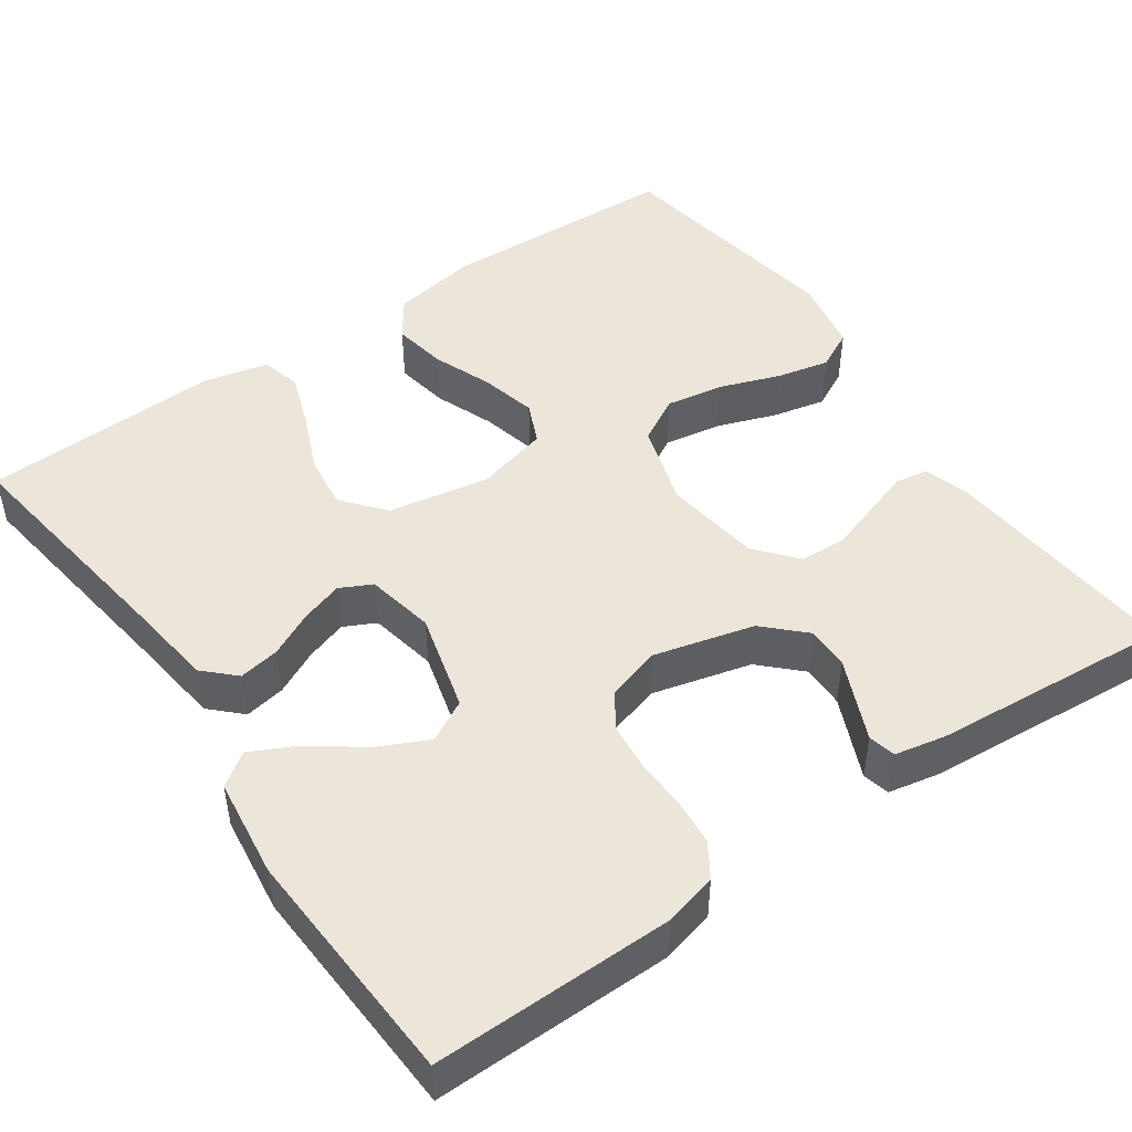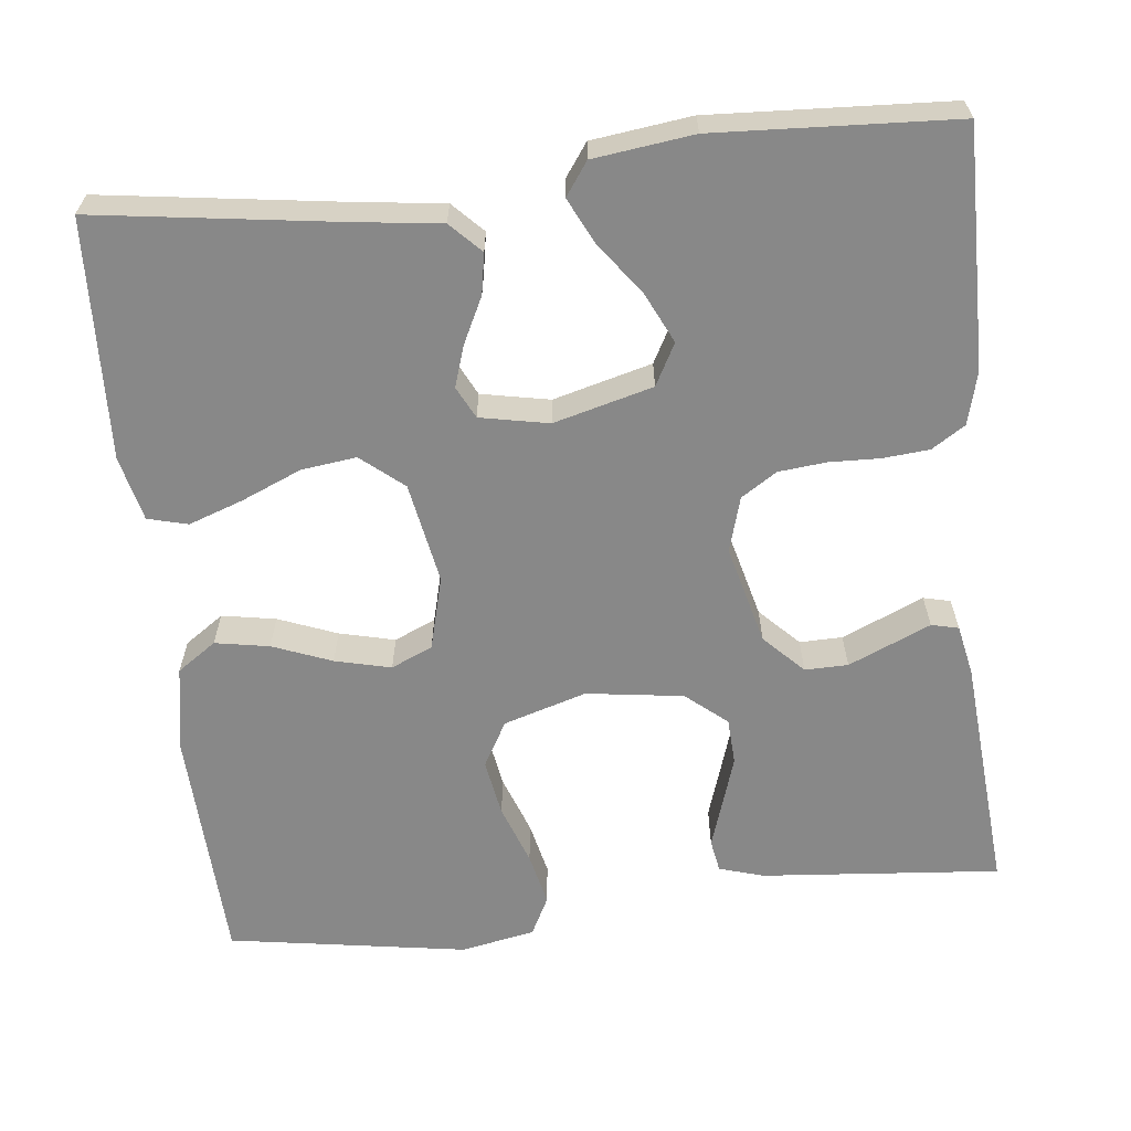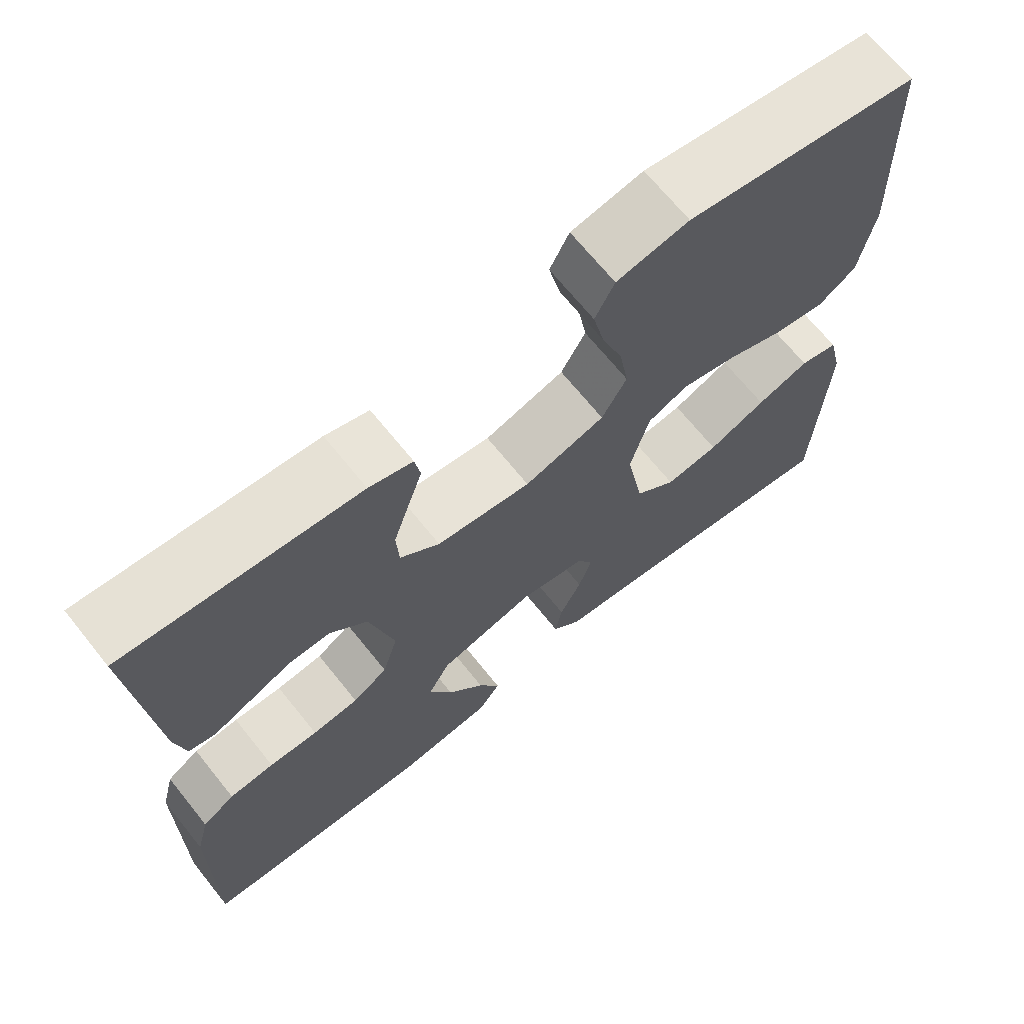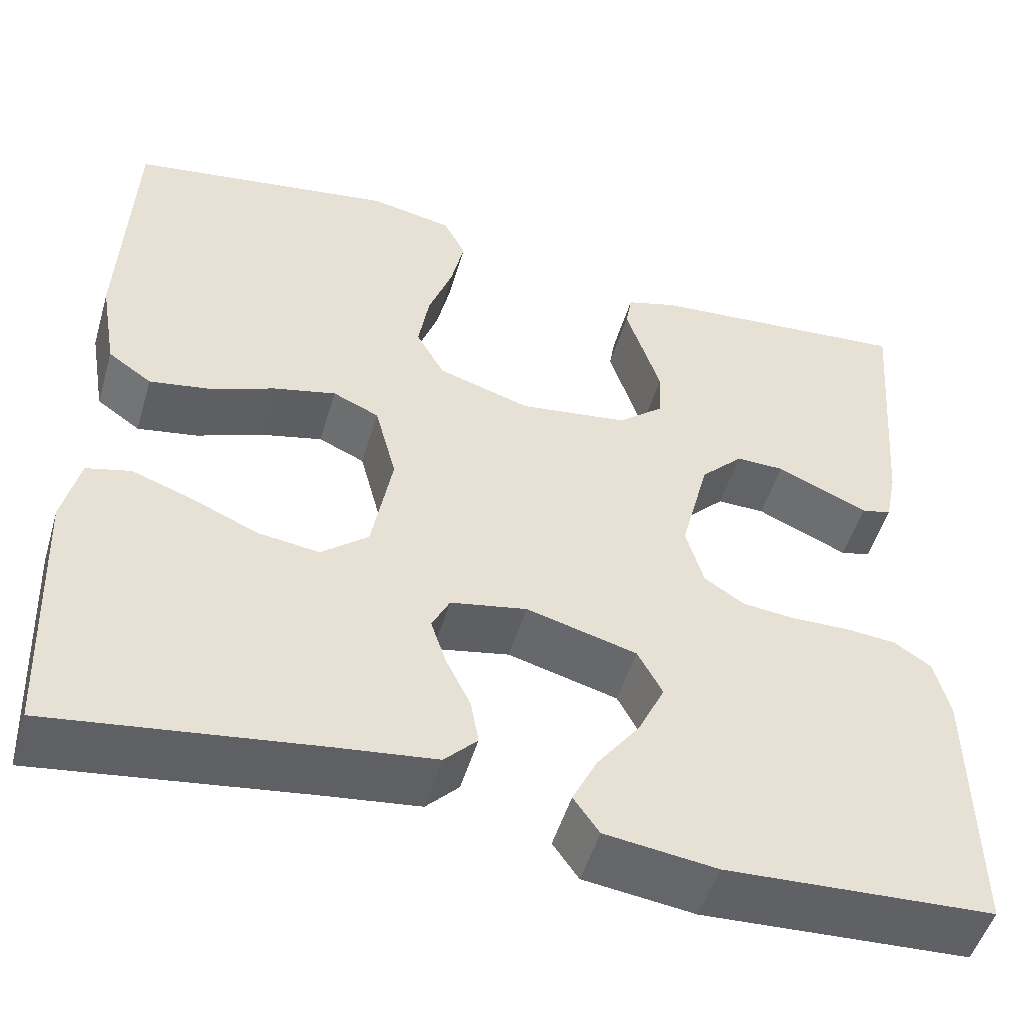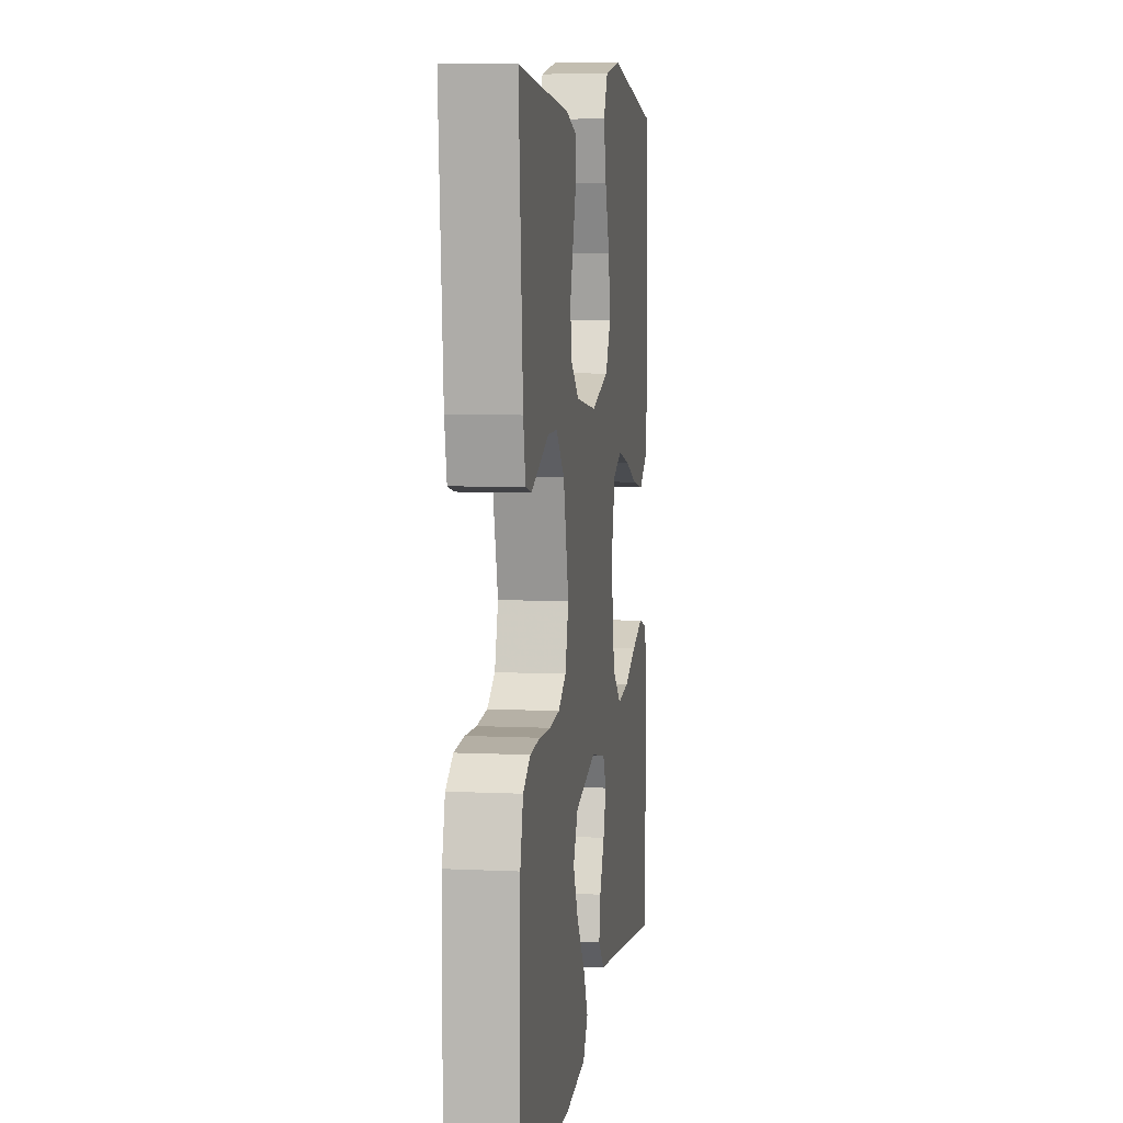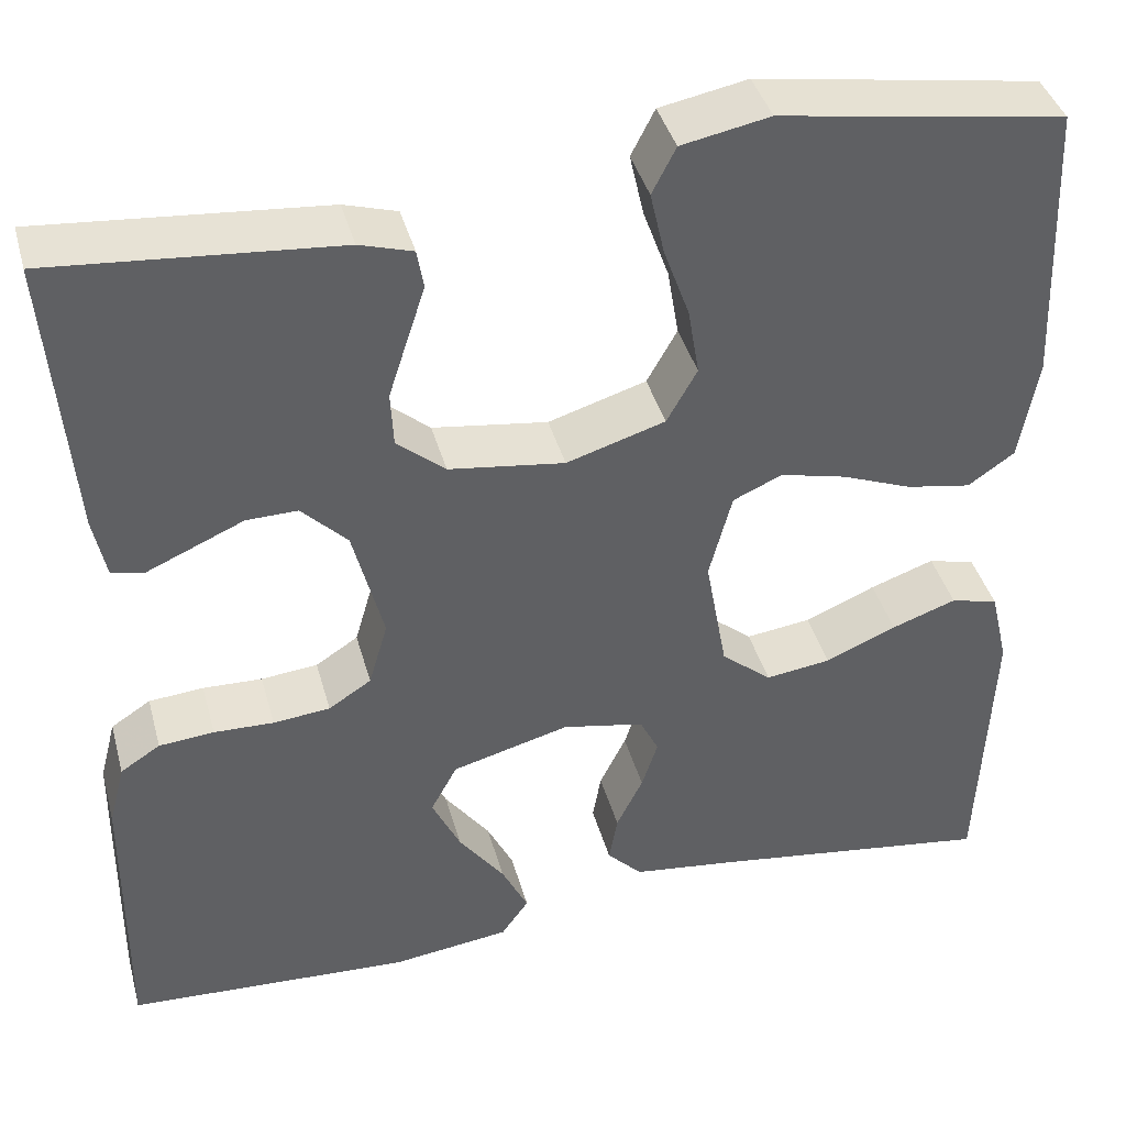
<metadata>
{"format":"obj","ext":"obj","renderer":"f3d","projection":"perspective","resolution":1024,"background":"white","views":[{"elev":47.5,"azim":-124.8,"up":"+Y"},{"elev":-62.7,"azim":-173.7,"up":"+Y"},{"elev":68.4,"azim":-38.8,"up":"+Z"},{"elev":-50.7,"azim":163.6,"up":"+Z"},{"elev":6.6,"azim":-81.9,"up":"+Z"},{"elev":40.4,"azim":-15.0,"up":"+Z"}]}
</metadata>
<code>
v 0.5 0.07 0.5
v 0.512 0.07 0.2
v 0.493 0.07 0.091
v 0.444 0.07 0.057
v 0.376 0.07 0.069
v 0.302 0.07 0.098
v 0.232 0.07 0.115
v 0.18 0.07 0.092
v 0.156 0.07 0
v 0.179 0.07 -0.127
v 0.232 0.07 -0.171
v 0.301 0.07 -0.162
v 0.376 0.07 -0.13
v 0.444 0.07 -0.106
v 0.494 0.07 -0.119
v 0.513 0.07 -0.2
v 0.5 0.07 -0.5
v 0.2 0.07 -0.458
v 0.089 0.07 -0.444
v 0.052 0.07 -0.406
v 0.061 0.07 -0.355
v 0.089 0.07 -0.298
v 0.106 0.07 -0.246
v 0.086 0.07 -0.206
v 0 0.07 -0.189
v -0.124 0.07 -0.222
v -0.152 0.07 -0.274
v -0.122 0.07 -0.337
v -0.074 0.07 -0.402
v -0.046 0.07 -0.459
v -0.075 0.07 -0.5
v -0.2 0.07 -0.516
v -0.5 0.07 -0.5
v -0.497 0.07 -0.2
v -0.48 0.07 -0.134
v -0.438 0.07 -0.107
v -0.38 0.07 -0.102
v -0.317 0.07 -0.104
v -0.257 0.07 -0.098
v -0.212 0.07 -0.069
v -0.192 0.07 0
v -0.224 0.07 0.125
v -0.272 0.07 0.174
v -0.326 0.07 0.173
v -0.381 0.07 0.149
v -0.429 0.07 0.128
v -0.463 0.07 0.136
v -0.476 0.07 0.2
v -0.5 0.07 0.5
v -0.2 0.07 0.474
v -0.144 0.07 0.457
v -0.137 0.07 0.416
v -0.156 0.07 0.358
v -0.176 0.07 0.296
v -0.173 0.07 0.238
v -0.122 0.07 0.195
v 0 0.07 0.178
v 0.104 0.07 0.21
v 0.136 0.07 0.267
v 0.124 0.07 0.339
v 0.097 0.07 0.414
v 0.082 0.07 0.481
v 0.107 0.07 0.53
v 0.2 0.07 0.548
v 0.5 0 0.5
v 0.512 0 0.2
v 0.493 0 0.091
v 0.444 0 0.057
v 0.376 0 0.069
v 0.302 0 0.098
v 0.232 0 0.115
v 0.18 0 0.092
v 0.156 0 0
v 0.179 0 -0.127
v 0.232 0 -0.171
v 0.301 0 -0.162
v 0.376 0 -0.13
v 0.444 0 -0.106
v 0.494 0 -0.119
v 0.513 0 -0.2
v 0.5 0 -0.5
v 0.2 0 -0.458
v 0.089 0 -0.444
v 0.052 0 -0.406
v 0.061 0 -0.355
v 0.089 0 -0.298
v 0.106 0 -0.246
v 0.086 0 -0.206
v 0 0 -0.189
v -0.124 0 -0.222
v -0.152 0 -0.274
v -0.122 0 -0.337
v -0.074 0 -0.402
v -0.046 0 -0.459
v -0.075 0 -0.5
v -0.2 0 -0.516
v -0.5 0 -0.5
v -0.497 0 -0.2
v -0.48 0 -0.134
v -0.438 0 -0.107
v -0.38 0 -0.102
v -0.317 0 -0.104
v -0.257 0 -0.098
v -0.212 0 -0.069
v -0.192 0 0
v -0.224 0 0.125
v -0.272 0 0.174
v -0.326 0 0.173
v -0.381 0 0.149
v -0.429 0 0.128
v -0.463 0 0.136
v -0.476 0 0.2
v -0.5 0 0.5
v -0.2 0 0.474
v -0.144 0 0.457
v -0.137 0 0.416
v -0.156 0 0.358
v -0.176 0 0.296
v -0.173 0 0.238
v -0.122 0 0.195
v 0 0 0.178
v 0.104 0 0.21
v 0.136 0 0.267
v 0.124 0 0.339
v 0.097 0 0.414
v 0.082 0 0.481
v 0.107 0 0.53
v 0.2 0 0.548
f 60 61 62 63
f 59 60 63 64
f 50 51 52 53
f 50 53 54
f 49 50 54 55
f 45 46 47 48
f 44 45 48 49
f 43 44 49 55
f 35 36 37 38
f 35 38 39
f 34 35 39
f 33 34 39
f 32 33 39 40
f 28 29 30 31
f 27 28 31 32
f 19 20 21 22
f 18 19 22 23
f 17 18 23
f 16 17 23 24
f 12 13 14 15
f 12 15 16
f 11 12 16 24
f 3 4 5 6
f 3 6 7
f 2 3 7
f 59 64 1 2
f 58 59 2 7
f 57 58 7 8
f 56 57 8 9
f 42 43 55 56
f 41 42 56 9
f 27 32 40 41
f 26 27 41
f 25 26 41 9
f 10 11 24 25
f 9 10 25
f 127 126 125 124
f 128 127 124 123
f 117 116 115 114
f 118 117 114
f 119 118 114 113
f 112 111 110 109
f 113 112 109 108
f 119 113 108 107
f 102 101 100 99
f 103 102 99
f 103 99 98
f 103 98 97
f 104 103 97 96
f 95 94 93 92
f 96 95 92 91
f 86 85 84 83
f 87 86 83 82
f 87 82 81
f 88 87 81 80
f 79 78 77 76
f 80 79 76
f 88 80 76 75
f 70 69 68 67
f 71 70 67
f 71 67 66
f 66 65 128 123
f 71 66 123 122
f 72 71 122 121
f 73 72 121 120
f 120 119 107 106
f 73 120 106 105
f 105 104 96 91
f 105 91 90
f 73 105 90 89
f 89 88 75 74
f 89 74 73
f 1 65 66 2
f 2 66 67 3
f 3 67 68 4
f 4 68 69 5
f 5 69 70 6
f 6 70 71 7
f 7 71 72 8
f 8 72 73 9
f 9 73 74 10
f 10 74 75 11
f 11 75 76 12
f 12 76 77 13
f 13 77 78 14
f 14 78 79 15
f 15 79 80 16
f 16 80 81 17
f 17 81 82 18
f 18 82 83 19
f 19 83 84 20
f 20 84 85 21
f 21 85 86 22
f 22 86 87 23
f 23 87 88 24
f 24 88 89 25
f 25 89 90 26
f 26 90 91 27
f 27 91 92 28
f 28 92 93 29
f 29 93 94 30
f 30 94 95 31
f 31 95 96 32
f 32 96 97 33
f 33 97 98 34
f 34 98 99 35
f 35 99 100 36
f 36 100 101 37
f 37 101 102 38
f 38 102 103 39
f 39 103 104 40
f 40 104 105 41
f 41 105 106 42
f 42 106 107 43
f 43 107 108 44
f 44 108 109 45
f 45 109 110 46
f 46 110 111 47
f 47 111 112 48
f 48 112 113 49
f 49 113 114 50
f 50 114 115 51
f 51 115 116 52
f 52 116 117 53
f 53 117 118 54
f 54 118 119 55
f 55 119 120 56
f 56 120 121 57
f 57 121 122 58
f 58 122 123 59
f 59 123 124 60
f 60 124 125 61
f 61 125 126 62
f 62 126 127 63
f 63 127 128 64
f 64 128 65 1

</code>
